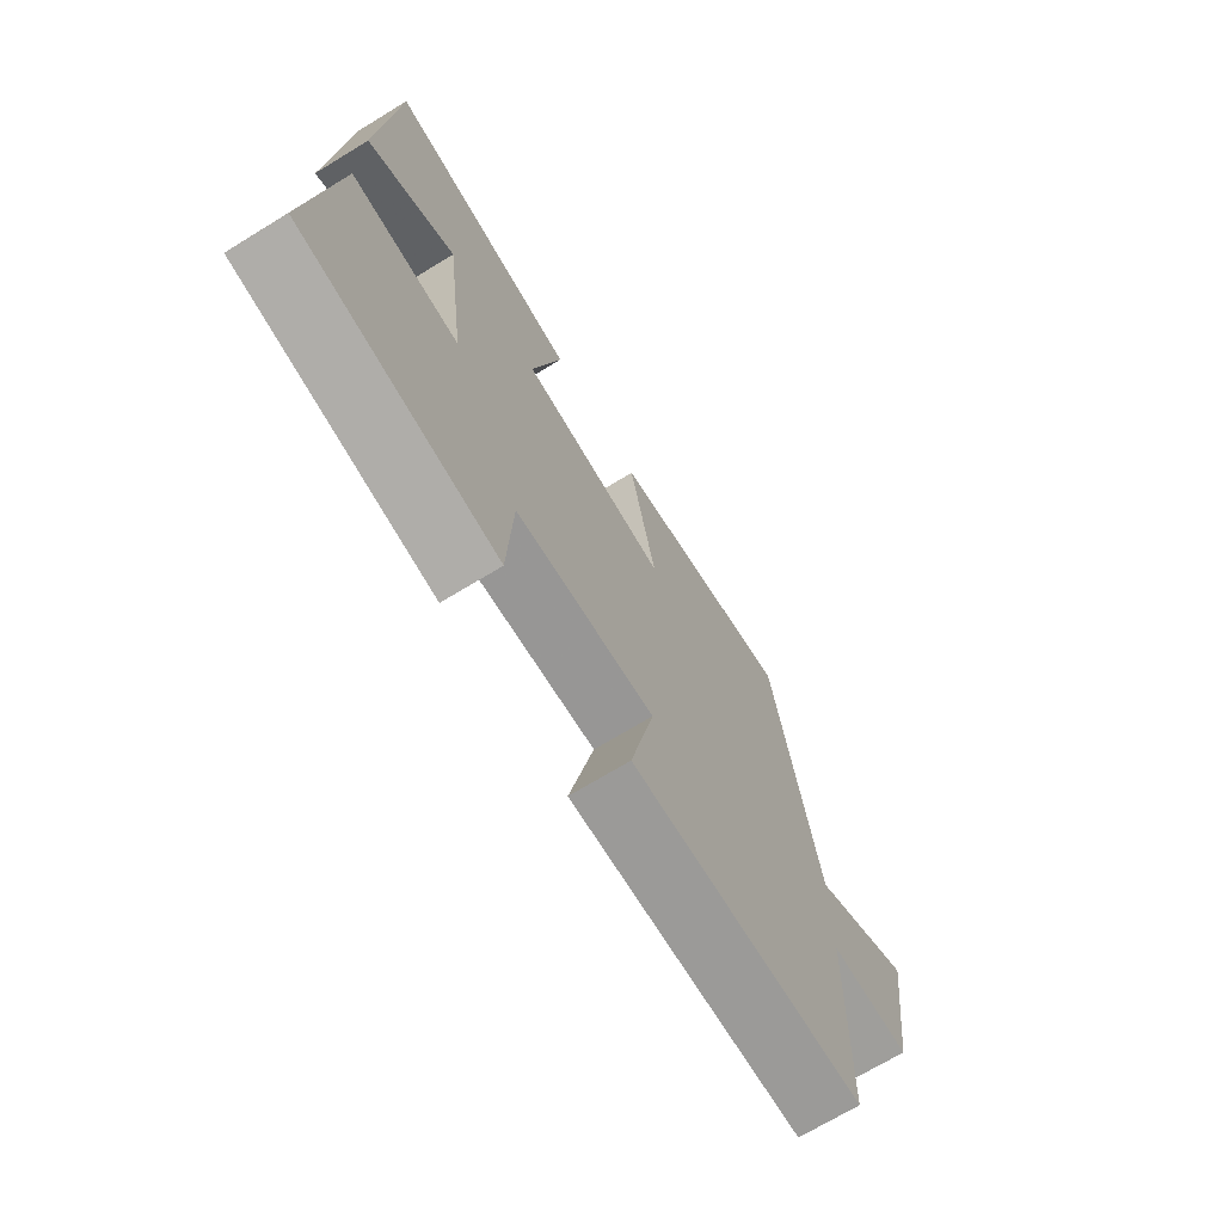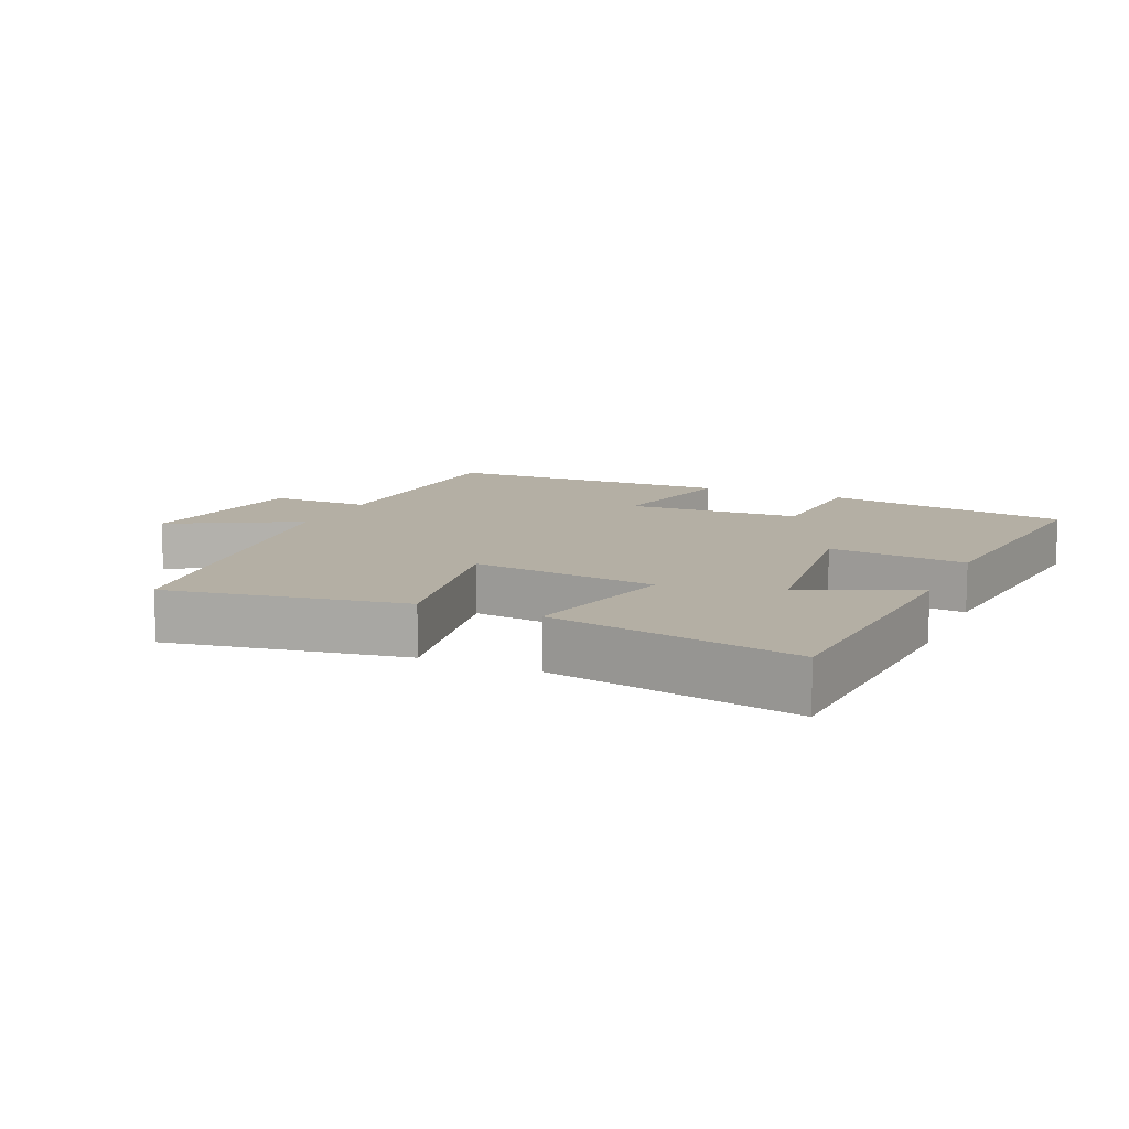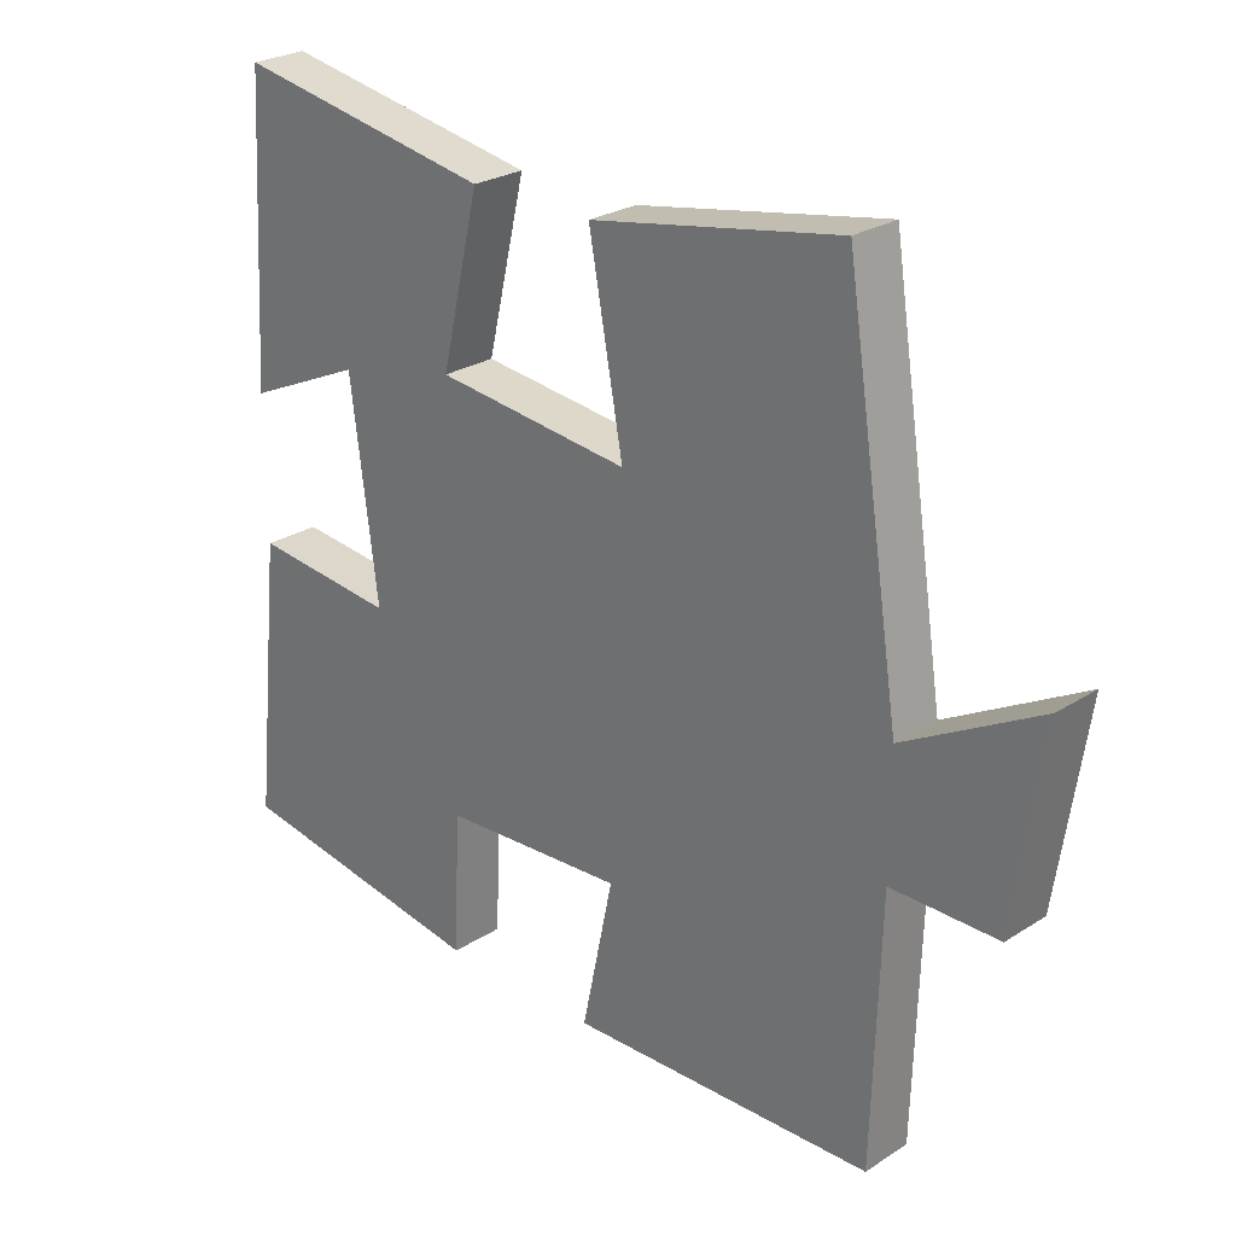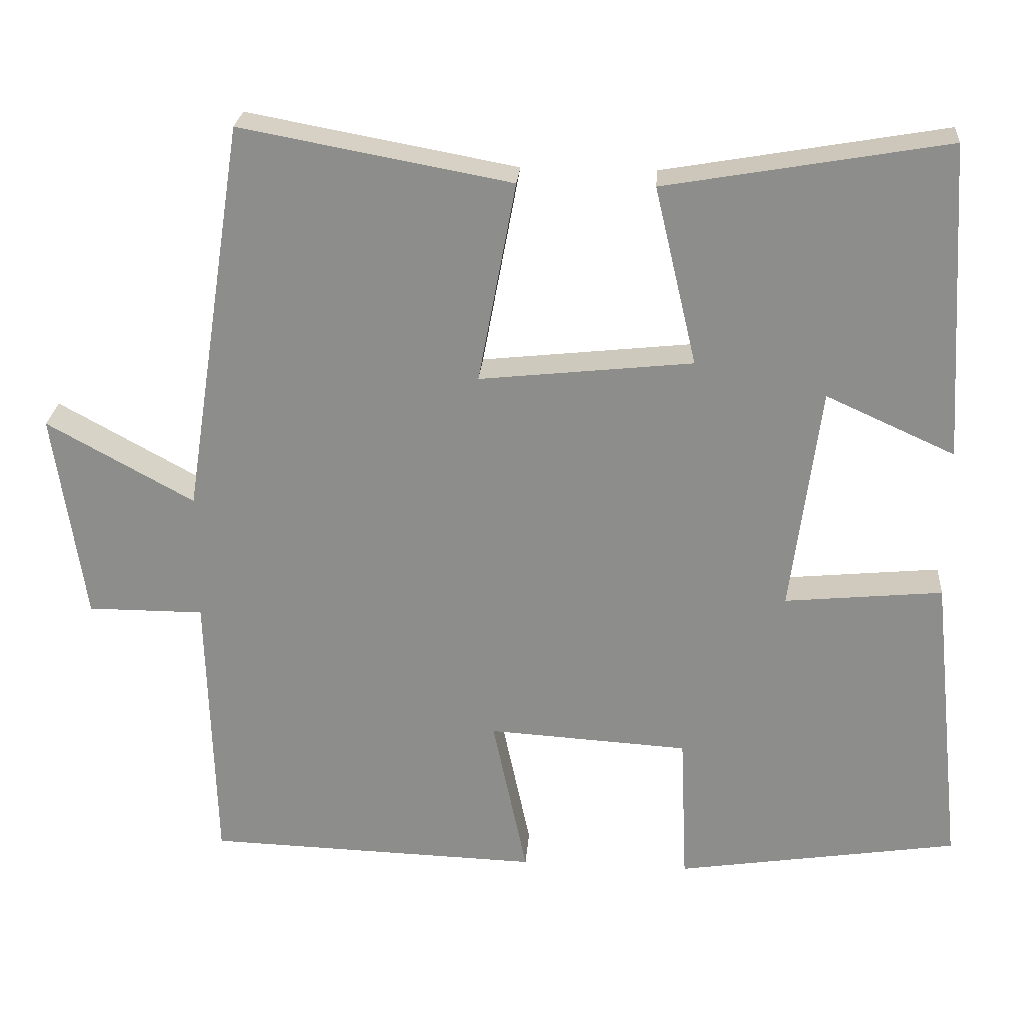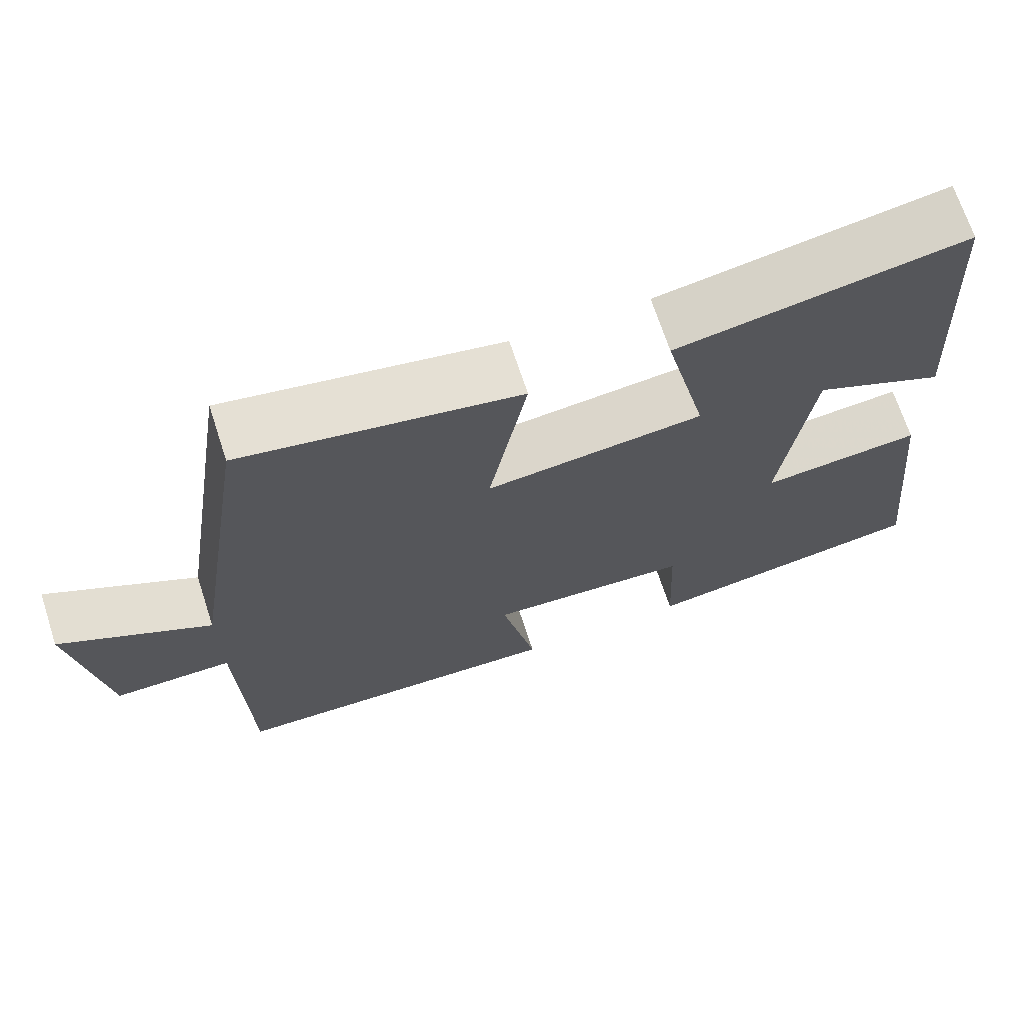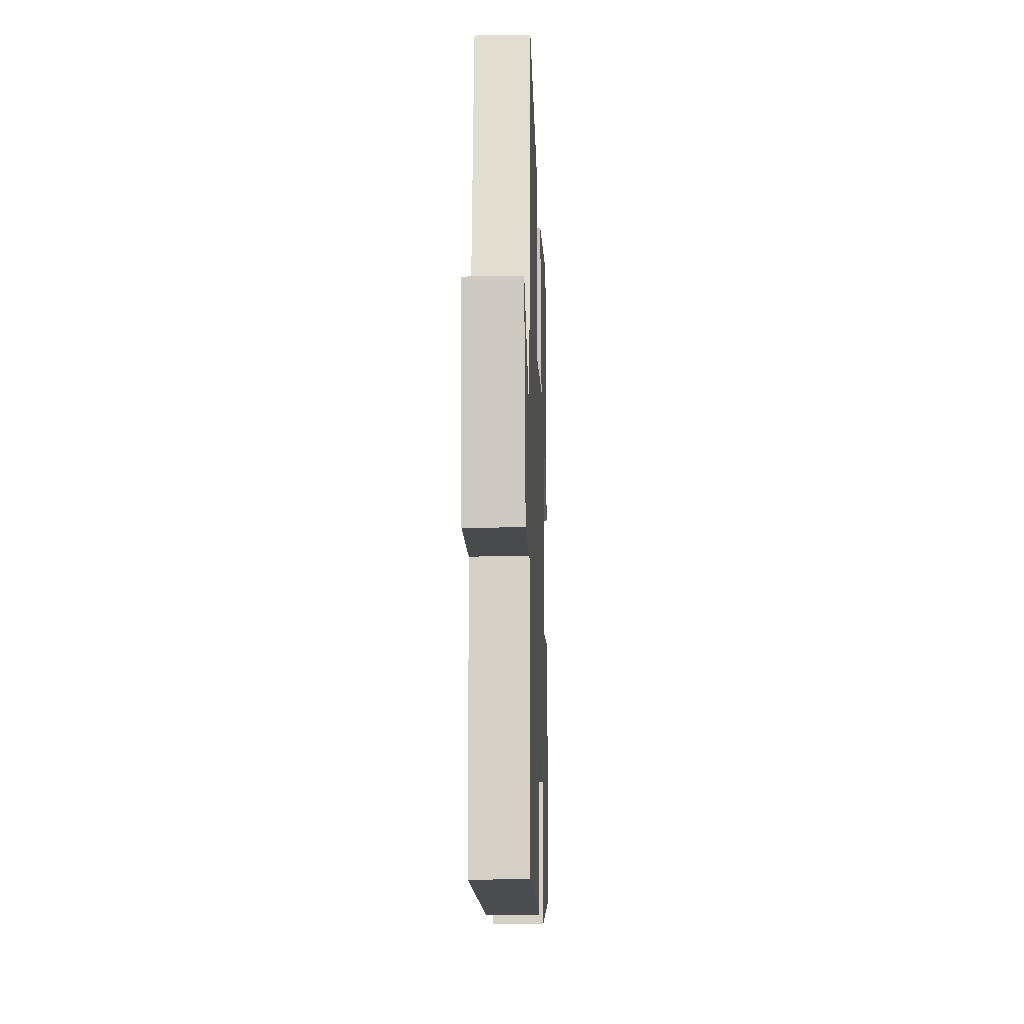
<metadata>
{"format":"obj","ext":"obj","renderer":"f3d","projection":"perspective","resolution":1024,"background":"white","views":[{"elev":-70.8,"azim":121.3,"up":"+Z"},{"elev":11.3,"azim":24.4,"up":"+Y"},{"elev":26.0,"azim":-135.3,"up":"+Z"},{"elev":24.9,"azim":4.4,"up":"+Z"},{"elev":69.3,"azim":-18.1,"up":"+Z"},{"elev":-13.0,"azim":-88.0,"up":"+Z"}]}
</metadata>
<code>
v -0.49 0.07 -0.486
v -0.5 0.07 -0.118
v -0.652 0.07 -0.118
v -0.692 0.07 0.156
v -0.5 0.07 0.05
v -0.42 0.07 0.565
v -0.067 0.07 0.5
v -0.116 0.07 0.237
v 0.162 0.07 0.267
v 0.107 0.07 0.5
v 0.475 0.07 0.564
v 0.5 0.07 0.151
v 0.332 0.07 0.227
v 0.294 0.07 -0.069
v 0.5 0.07 -0.049
v 0.542 0.07 -0.443
v 0.173 0.07 -0.5
v 0.164 0.07 -0.303
v -0.098 0.07 -0.287
v -0.053 0.07 -0.5
v -0.49 0 -0.486
v -0.5 0 -0.118
v -0.652 0 -0.118
v -0.692 0 0.156
v -0.5 0 0.05
v -0.42 0 0.565
v -0.067 0 0.5
v -0.116 0 0.237
v 0.162 0 0.267
v 0.107 0 0.5
v 0.475 0 0.564
v 0.5 0 0.151
v 0.332 0 0.227
v 0.294 0 -0.069
v 0.5 0 -0.049
v 0.542 0 -0.443
v 0.173 0 -0.5
v 0.164 0 -0.303
v -0.098 0 -0.287
v -0.053 0 -0.5
f 19 20 1 2
f 18 19 2
f 15 16 17 18
f 14 15 18
f 13 14 18 2
f 10 11 12 13
f 9 10 13
f 8 9 13 2
f 5 6 7 8
f 5 8 2 3
f 3 4 5
f 22 21 40 39
f 22 39 38
f 38 37 36 35
f 38 35 34
f 22 38 34 33
f 33 32 31 30
f 33 30 29
f 22 33 29 28
f 28 27 26 25
f 23 22 28 25
f 25 24 23
f 1 21 22 2
f 2 22 23 3
f 3 23 24 4
f 4 24 25 5
f 5 25 26 6
f 6 26 27 7
f 7 27 28 8
f 8 28 29 9
f 9 29 30 10
f 10 30 31 11
f 11 31 32 12
f 12 32 33 13
f 13 33 34 14
f 14 34 35 15
f 15 35 36 16
f 16 36 37 17
f 17 37 38 18
f 18 38 39 19
f 19 39 40 20
f 20 40 21 1

</code>
